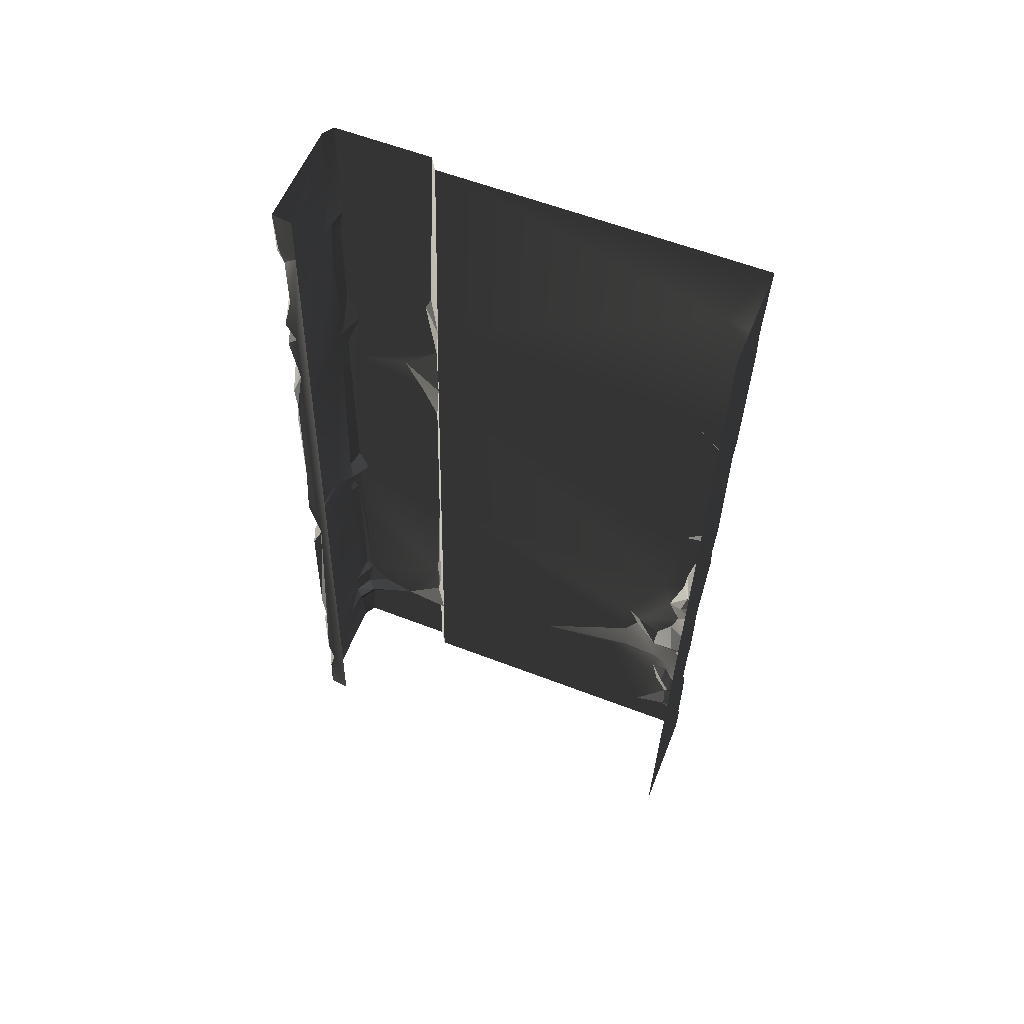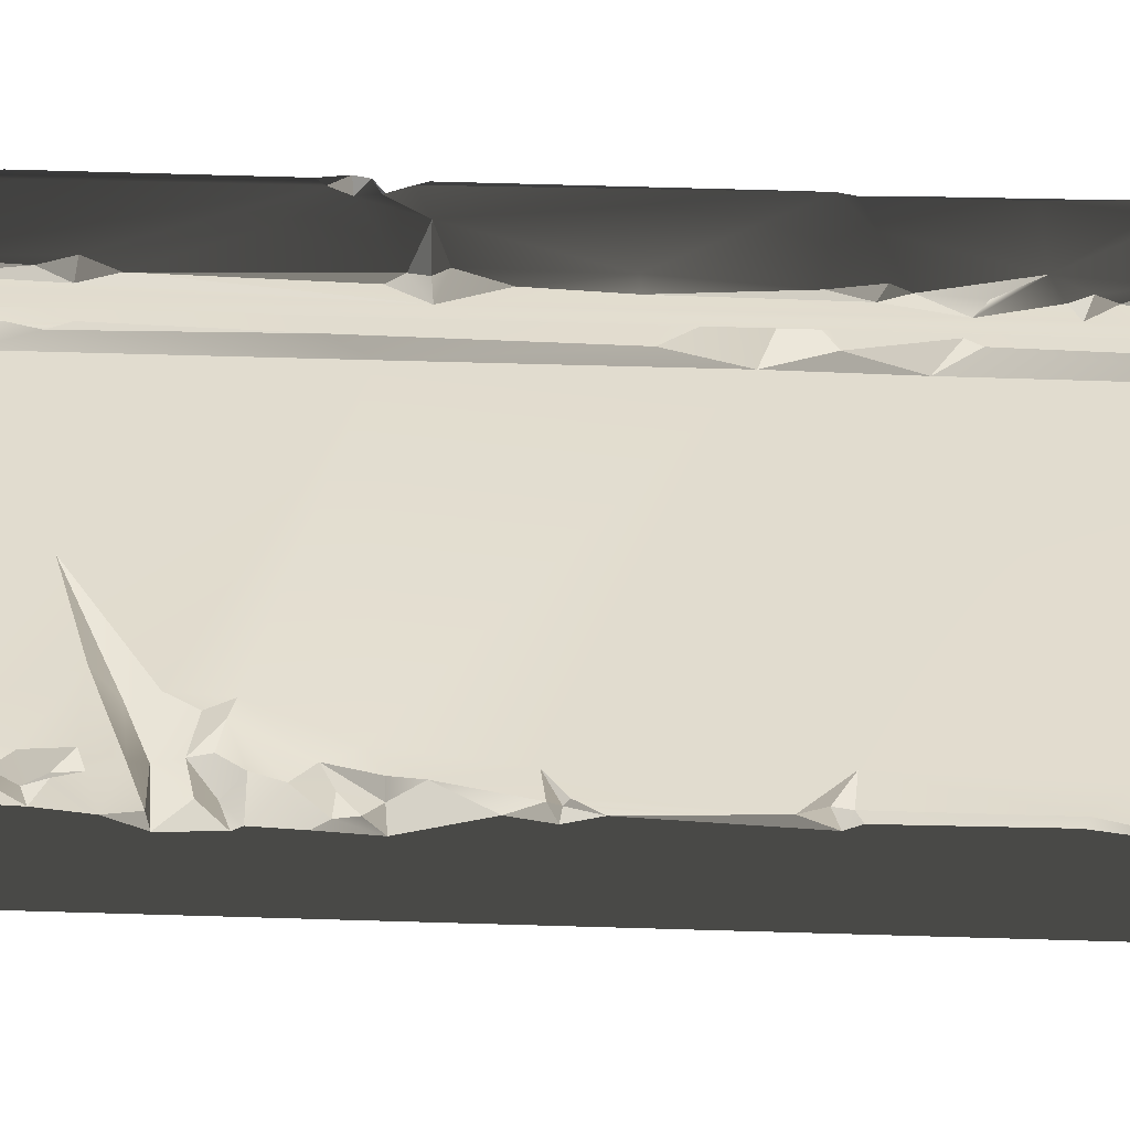
<metadata>
{"format":"obj","ext":"obj","renderer":"f3d","projection":"perspective","resolution":1024,"background":"white","views":[{"elev":55.9,"azim":111.5,"up":"+Y"},{"elev":34.4,"azim":90.9,"up":"+Z"}]}
</metadata>
<code>
v -0.4735 -2.159 0.0502
v -0.4974 -2.368 0.1576
v -0.3655 -2.478 0.05762
v -0.4285 -2.485 0.1287
v 1.907e-06 -3.858e-06 -1.818e-06
v -0.4873 -0.5082 0.01182
v -0.4459 -1.194 0.02778
v -0.4802 -1.127 0.02622
v -0.44 -1.995 0.0464
v -0.4847 -1.86 0.04326
v -0.4561 -0.3308 0.00769
v -0.5001 -1.376e-06 -1.876e-06
v -0.3655 -2.478 0.05762
v -0.4735 -2.159 0.0502
v 2.116e-06 -3.3 0.07675
v -0.3823 -2.697 0.06272
v -0.3675 -2.92 0.06791
v -0.3936 -2.884 0.06707
v -0.3565 -3.143 0.07309
v -0.4257 -3.3 0.07675
v -0.4538 -3.505 0.08151
v -0.4642 -3.747 0.08714
v 2.07e-06 -3.999 0.093
v -0.497 -3.827 0.08899
v -0.5001 -3.999 0.093
v -0.3675 -2.92 0.06791
v -0.4165 -3.023 0.1453
v -0.3565 -3.143 0.07309
v -0.4844 -3.603 0.1263
v -0.4642 -3.747 0.08714
v -0.4538 -3.505 0.08151
v -0.5004 -1.156 0.06022
v -0.4802 -1.127 0.02622
v -0.5018 -0.4837 0.04354
v -0.4873 -0.5082 0.01182
v -0.4792 -0.3622 0.02926
v -0.4561 -0.3308 0.00769
v -0.5001 -1.376e-06 -1.876e-06
v -0.5001 -3.999 0.093
v -0.497 -3.827 0.08899
v -0.4993 -3.789 0.2079
v -0.4991 -3.831 0.3475
v -0.5001 -3.965 1.569
v -0.4996 -3.359 0.918
v -0.4991 -3.536 1.559
v -0.4992 -2.468 1.537
v -0.5015 -3.103 0.4589
v -0.4968 -2.893 0.441
v -0.5014 -2.544 0.2729
v -0.4824 -2.671 0.2283
v -0.5009 -1.48 1.517
v -0.5003 -2.049 0.199
v -0.4977 -1.323 0.04463
v -0.4996 -1.154 0.2054
v -0.4986 -1.029 1.503
v -0.5001 -0.3599 0.1658
v -0.5001 0.03434 1.476
v -0.5001 -1.376e-06 -1.876e-06
v -0.5042 -1.963 0.08969
v -0.4847 -1.86 0.04326
v -0.4792 -0.3622 0.02926
v -0.5018 -0.4837 0.04354
v -0.5004 -1.156 0.06022
v -0.4974 -2.368 0.1576
v -0.4991 -2.033 0.08141
v -0.4638 -2.761 0.1687
v -0.4775 -2.924 0.3804
v -0.471 -2.874 0.2028
v -0.4654 -2.962 0.2706
v -0.4969 -2.994 0.3946
v -0.4989 -2.489 0.1692
v -0.3675 -2.92 0.06791
v -0.3936 -2.884 0.06707
v -0.3809 -2.948 0.167
v -0.471 -2.874 0.2028
v -0.4459 -1.194 0.02778
v -0.4977 -1.323 0.04463
v -0.4847 -1.86 0.04326
v -0.4747 -1.986 0.0853
v -0.44 -1.995 0.0464
v -0.4847 -1.86 0.04326
v -0.44 -1.995 0.0464
v -0.4991 -2.033 0.08141
v -0.4735 -2.159 0.0502
v -0.3823 -2.697 0.06272
v -0.4638 -2.761 0.1687
v -0.3936 -2.884 0.06707
v -0.4111 -2.637 0.08103
v -0.471 -2.874 0.2028
v -0.4111 -2.637 0.08103
v -0.3823 -2.697 0.06272
v -0.3655 -2.478 0.05762
v -0.4256 -2.554 0.08141
v -0.4802 -1.127 0.02622
v -0.5004 -1.156 0.06022
v -0.4459 -1.194 0.02778
v -0.4747 -1.227 0.09338
v -0.4096 -3.163 0.1052
v -0.4257 -3.3 0.07675
v -0.3565 -3.143 0.07309
v -0.497 -3.827 0.08899
v -0.4642 -3.747 0.08714
v -0.4993 -3.789 0.2079
v -0.4732 -3.734 0.184
v -0.4257 -3.3 0.07675
v -0.4802 -3.436 0.1645
v -0.4538 -3.505 0.08151
v -0.4695 -3.332 0.198
v -0.4715 -3.213 0.2292
v -0.4096 -3.163 0.1052
v -0.4809 -3.35 0.2751
v -0.5012 -3.301 0.5457
v -0.5006 -3.526 0.2495
v -0.4893 -3.614 0.1903
v -0.01912 -1.35 2.032
v -0.07133 -1.794 2.042
v -0.5136 -1.297 2.031
v -0.3196 -2.305 2.05
v -0.00205 -1.789 2.024
v -0.3163 -1.206 2.029
v -0.4898 -2.357 2.055
v -0.474 -2.438 2.037
v -0.5216 -1.24 2.016
v -0.4989 -0.7886 2.018
v -0.1216 -0.8017 2.02
v -0.01446 -1.137 2.026
v -0.452 -0.5029 2.01
v -0.5079 -0.3432 2.01
v -0.08795 -0.5001 2.009
v -0.5106 0.04647 1.998
v -0.0981 -0.2908 2.008
v -0.03561 -0.1951 2.01
v -0.0112 0.04634 1.993
v -0.04551 -0.7001 2.009
v -0.003599 -0.7709 2.007
v -0.0001698 -0.9931 1.968
v -0.004321 -0.6413 2.007
v -0.03793 -0.9496 1.997
v -0.5206 -0.5189 2.012
v -0.05869 -1.193 2.028
v -0.05085 -3.595 2.086
v -0.4587 -3.466 2.083
v -0.4755 -2.577 2.059
v -0.08846 -3.146 2.073
v -0.5499 -3.4 2.059
v -0.3205 -3.621 2.072
v -0.0501 -3.797 2.089
v -0.5381 -2.613 2.048
v -0.4877 -3.742 2.09
v -0.5106 -3.952 2.091
v -0.0288 -3.244 2.077
v -0.446 -3.571 2.086
v -0.2621 -2.693 2.062
v -0.01557 -3.031 2.067
v -0.04186 -2.352 2.055
v -0.4458 -2.507 2.046
v -0.3196 -2.305 2.05
v -0.474 -2.438 2.037
v -0.5598 -2.469 2.035
v -0.0112 -3.953 2.086
v -0.4343 -3.628 2.065
v -0.5579 -0.5834 1.991
v -0.5603 -1.038 1.995
v -0.5542 -0.9437 1.585
v -0.5625 -1.183 1.943
v -0.5564 -1.261 1.543
v -0.5635 -1.492 1.994
v -0.5467 -1.397 1.709
v -0.5619 -1.589 1.631
v -0.5507 -1.744 1.554
v -0.5629 -2.612 1.578
v -0.5588 -2.323 2.029
v -0.5588 -2.428 1.985
v -0.5598 -2.469 2.035
v -0.5618 -3.261 1.61
v -0.562 -3.459 2.033
v -0.5631 -3.557 1.95
v -0.5588 -3.602 1.801
v -0.5568 -3.448 1.613
v -0.5477 -3.338 1.592
v -0.5614 -3.964 1.61
v -0.5574 -3.615 1.604
v -0.5612 -3.677 1.95
v -0.5624 -3.953 2.058
v -0.5629 -2.612 1.578
v -0.5618 -3.261 1.61
v 2.07e-06 -3.955 1.992
v -8.343e-05 -2.288 1.993
v -6.712e-05 -0.1783 1.905
v -0.0001698 -0.9931 1.968
v 2.056e-06 -0.7268 1.96
v -0.0001466 -3.618 2.041
v -0.001517 -3.149 2.043
v -0.0112 -3.953 2.086
v -0.00205 -1.789 2.024
v -0.001419 -1.226 2.008
v -0.00365 -0.4779 1.966
v -0.01888 -0.2388 1.972
v -0.004321 -0.6413 2.007
v -0.003599 -0.7709 2.007
v -0.0009894 -3.736 2.07
v -0.0003586 -3.512 2.065
v -0.002395 -2.09 2.043
v -0.01557 -3.031 2.067
v -0.003329 -2.407 2.046
v -0.03561 -0.1951 2.01
v -0.0002618 -0.142 1.98
v -0.5614 0.03527 1.517
v -0.5593 -0.4622 1.971
v -0.5588 -0.8883 1.556
v -0.5624 0.0457 1.965
v -0.4974 -2.368 0.1576
v -0.4735 -2.159 0.0502
v -0.4991 -2.033 0.08141
v -0.4715 -3.213 0.2292
v -0.4668 -3.206 0.45
v -0.5012 -3.301 0.5457
v -0.4198 -3.139 0.2654
v -0.4096 -3.163 0.1052
v -0.4996 -3.359 0.918
v -0.4198 -3.139 0.2654
v -0.4096 -3.163 0.1052
v -0.3565 -3.143 0.07309
v -0.5624 -3.953 2.058
v -0.5344 -3.683 2.024
v -0.4877 -3.742 2.09
v -0.5506 -1.38 2.014
v -0.4898 -2.357 2.055
v -0.5588 -2.323 2.029
v -0.5136 -1.297 2.031
v -0.5598 -2.469 2.035
v -0.5381 -2.613 2.048
v -0.562 -3.459 2.033
v -0.51 -2.515 2.072
v -0.5568 -3.448 1.613
v -0.5588 -3.602 1.801
v -0.4991 -3.536 1.559
v -0.4992 -2.468 1.537
v -0.5477 -3.338 1.592
v -0.4991 -3.536 1.559
v -0.5629 -2.612 1.578
v -0.5507 -1.744 1.554
v -0.5009 -1.48 1.517
v -0.5568 -3.448 1.613
v -0.4986 -1.029 1.503
v -0.5564 -1.261 1.543
v -0.4844 -3.603 0.1263
v -0.4538 -3.505 0.08151
v -0.4406 -3.515 0.1651
v -0.4893 -3.614 0.1903
v -0.5006 -3.526 0.2495
v -0.4445 -3.429 0.2102
v -0.4809 -3.35 0.2751
v -0.4406 -3.515 0.1651
v -0.4893 -3.614 0.1903
v -0.4996 -3.359 0.918
v -0.4668 -3.206 0.45
v -0.5015 -3.103 0.4589
v -0.4198 -3.139 0.2654
v -0.4969 -2.994 0.3946
v -0.4336 -3.04 0.2773
v -0.4165 -3.023 0.1453
v -0.3565 -3.143 0.07309
v -0.4395 -2.623 0.1581
v -0.4824 -2.671 0.2283
v -0.4638 -2.761 0.1687
v -0.4111 -2.637 0.08103
v -0.5612 -3.677 1.95
v -0.5344 -3.683 2.024
v -0.5624 -3.953 2.058
v -0.0288 -3.244 2.077
v -0.0003586 -3.512 2.065
v -0.05085 -3.595 2.086
v -0.0009894 -3.736 2.07
v -0.0501 -3.797 2.089
v -0.0112 -3.953 2.086
v -0.5603 -1.038 1.995
v -0.4989 -0.7886 2.018
v -0.5216 -1.24 2.016
v -0.5579 -0.5834 1.991
v -0.5206 -0.5189 2.012
v -0.5593 -0.4622 1.971
v -0.4458 -2.507 2.046
v -0.51 -2.515 2.072
v -0.5598 -2.469 2.035
v -0.06123 -2.294 2.037
v -0.04186 -2.352 2.055
v -0.3196 -2.305 2.05
v -0.4732 -3.734 0.184
v -0.4642 -3.747 0.08714
v -0.4844 -3.603 0.1263
v -0.4893 -3.614 0.1903
v -0.5631 -3.557 1.95
v -0.562 -3.459 2.033
v -0.5288 -3.575 2.047
v -0.5288 -3.575 2.047
v -0.562 -3.459 2.033
v -0.4587 -3.466 2.083
v -0.446 -3.571 2.086
v -0.0981 -0.2908 2.008
v -0.00365 -0.4779 1.966
v -0.08795 -0.5001 2.009
v -0.01888 -0.2388 1.972
v -0.004321 -0.6413 2.007
v -0.01446 -1.137 2.026
v -0.1216 -0.8017 2.02
v -0.03793 -0.9496 1.997
v -0.0001698 -0.9931 1.968
v -0.5624 0.0457 1.965
v -0.5079 -0.3432 2.01
v -0.5593 -0.4622 1.971
v -0.5106 0.04647 1.998
v -0.452 -0.5029 2.01
v -0.5619 -1.589 1.631
v -0.5009 -1.48 1.517
v -0.5467 -1.397 1.709
v -0.5507 -1.744 1.554
v -0.0002618 -0.142 1.98
v -0.0112 0.04634 1.993
v 1.907e-06 0.04417 1.899
v -6.712e-05 -0.1783 1.905
v -0.01888 -0.2388 1.972
v -0.4747 -1.227 0.09338
v -0.4977 -1.323 0.04463
v -0.4459 -1.194 0.02778
v -0.5136 -1.297 2.031
v -0.5506 -1.38 2.014
v -0.5625 -1.183 1.943
v -0.4285 -2.485 0.1287
v -0.4989 -2.489 0.1692
v -0.4824 -2.671 0.2283
v -0.5542 -0.9437 1.585
v -0.5564 -1.261 1.543
v -0.4986 -1.029 1.503
v -0.5001 0.03434 1.476
v -0.5588 -0.8883 1.556
v -0.4986 -1.029 1.503
v -0.5614 0.03527 1.517
v -8.343e-05 -2.288 1.993
v -0.07517 -2.247 2.052
v -0.002395 -2.09 2.043
v -0.06123 -2.294 2.037
v -0.4654 -2.962 0.2706
v -0.3809 -2.948 0.167
v -0.471 -2.874 0.2028
v -0.4336 -3.04 0.2773
v -0.4165 -3.023 0.1453
v -0.3675 -2.92 0.06791
v -0.3809 -2.948 0.167
v -0.4336 -3.04 0.2773
v -0.0001466 -3.618 2.041
v -0.0009894 -3.736 2.07
v -0.05085 -3.595 2.086
v -0.5614 -3.964 1.61
v -0.5001 -3.965 1.569
v -0.5574 -3.615 1.604
v -0.4991 -3.536 1.559
v -0.04551 -0.7001 2.009
v -0.004321 -0.6413 2.007
v 2.056e-06 -0.7268 1.96
v -0.4285 -2.485 0.1287
v -0.4256 -2.554 0.08141
v -0.3655 -2.478 0.05762
v -0.474 -2.438 2.037
v -0.5588 -2.428 1.985
v -0.4898 -2.357 2.055
v -0.5588 -2.323 2.029
v -0.446 -3.571 2.086
v -0.4343 -3.628 2.065
v -0.509 -3.627 2.014
v -0.5009 -1.48 1.517
v -0.5564 -1.261 1.543
v -0.5467 -1.397 1.709
v -0.04186 -2.352 2.055
v -0.06123 -2.294 2.037
v -8.343e-05 -2.288 1.993
v -0.003329 -2.407 2.046
v -0.0112 0.04634 1.993
v -0.0002618 -0.142 1.98
v -0.03561 -0.1951 2.01
v -0.5598 -2.469 2.035
v -0.5588 -2.428 1.985
v -0.474 -2.438 2.037
v -0.4445 -3.429 0.2102
v -0.4802 -3.436 0.1645
v -0.4695 -3.332 0.198
v -0.4406 -3.515 0.1651
v -0.4538 -3.505 0.08151
v -0.4802 -3.436 0.1645
v -0.4406 -3.515 0.1651
v -0.4336 -3.04 0.2773
v -0.4775 -2.924 0.3804
v -0.4969 -2.994 0.3946
v -0.4968 -2.893 0.441
v -0.4996 -1.154 0.2054
v -0.4977 -1.323 0.04463
v -0.4747 -1.227 0.09338
v -0.0003586 -3.512 2.065
v -0.0288 -3.244 2.077
v -0.001517 -3.149 2.043
v -0.4809 -3.35 0.2751
v -0.4445 -3.429 0.2102
v -0.4695 -3.332 0.198
v -0.5603 -1.038 1.995
v -0.5216 -1.24 2.016
v -0.5625 -1.183 1.943
v -0.5136 -1.297 2.031
v -0.4755 -2.577 2.059
v -0.51 -2.515 2.072
v -0.4458 -2.507 2.046
v -0.4343 -3.628 2.065
v -0.4877 -3.742 2.09
v -0.5344 -3.683 2.024
v -0.509 -3.627 2.014
v -0.509 -3.627 2.014
v -0.5612 -3.677 1.95
v -0.5588 -3.602 1.801
v -0.5344 -3.683 2.024
v -0.5631 -3.557 1.95
v -0.5288 -3.575 2.047
v -0.509 -3.627 2.014
v -0.5588 -3.602 1.801
v -0.509 -3.627 2.014
v -0.5288 -3.575 2.047
v -0.446 -3.571 2.086
v -0.4989 -2.489 0.1692
v -0.4285 -2.485 0.1287
v -0.4974 -2.368 0.1576
v -0.4991 -3.831 0.3475
v -0.4732 -3.734 0.184
v -0.4893 -3.614 0.1903
v -0.5574 -3.615 1.604
v -0.4991 -3.536 1.559
v -0.5588 -3.602 1.801
v -0.452 -0.5029 2.01
v -0.5206 -0.5189 2.012
v -0.5593 -0.4622 1.971
v -0.5042 -1.963 0.08969
v -0.5003 -2.049 0.199
v -0.4747 -1.986 0.0853
v -0.4847 -1.86 0.04326
v -0.5042 -1.963 0.08969
v -0.4747 -1.986 0.0853
v -0.03561 -0.1951 2.01
v -0.01888 -0.2388 1.972
v -0.0981 -0.2908 2.008
v -0.04551 -0.7001 2.009
v 2.056e-06 -0.7268 1.96
v -0.003599 -0.7709 2.007
v -0.4747 -1.227 0.09338
v -0.5004 -1.156 0.06022
v -0.4996 -1.154 0.2054
v -0.4877 -3.742 2.09
v -0.5106 -3.952 2.091
v -0.5624 -3.953 2.058
v -0.001517 -3.149 2.043
v -0.08846 -3.146 2.073
v -0.01557 -3.031 2.067
v -0.001517 -3.149 2.043
v -0.01557 -3.031 2.067
v -8.343e-05 -2.288 1.993
v -0.3196 -2.305 2.05
v -0.07517 -2.247 2.052
v -0.06123 -2.294 2.037
v -0.001419 -1.226 2.008
v -0.00205 -1.789 2.024
v -0.01912 -1.35 2.032
v -0.001419 -1.226 2.008
v -0.01446 -1.137 2.026
v -0.0001698 -0.9931 1.968
v -0.4395 -2.623 0.1581
v -0.4256 -2.554 0.08141
v -0.4285 -2.485 0.1287
v -0.4285 -2.485 0.1287
v -0.4824 -2.671 0.2283
v -0.4395 -2.623 0.1581
v -0.44 -1.995 0.0464
v -0.4747 -1.986 0.0853
v -0.4991 -2.033 0.08141
v -0.5003 -2.049 0.199
v -0.4991 -2.033 0.08141
v -0.4747 -1.986 0.0853
v -0.001517 -3.149 2.043
v -0.0288 -3.244 2.077
v -0.08846 -3.146 2.073
v -0.5381 -2.613 2.048
v -0.5499 -3.4 2.059
v -0.562 -3.459 2.033
v -0.5499 -3.4 2.059
v -0.4587 -3.466 2.083
v -0.562 -3.459 2.033
v -0.5635 -1.492 1.994
v -0.5506 -1.38 2.014
v -0.5588 -2.323 2.029
v -0.5625 -1.183 1.943
v -0.003329 -2.407 2.046
v -0.01557 -3.031 2.067
v -0.04186 -2.352 2.055
v -0.05869 -1.193 2.028
v -0.001419 -1.226 2.008
v -0.01912 -1.35 2.032
v -0.0001466 -3.618 2.041
v -0.05085 -3.595 2.086
v -0.0003586 -3.512 2.065
v -0.4993 -3.789 0.2079
v -0.4732 -3.734 0.184
v -0.4991 -3.831 0.3475
v -0.4775 -2.924 0.3804
v -0.4336 -3.04 0.2773
v -0.4654 -2.962 0.2706
v -0.4111 -2.637 0.08103
v -0.4256 -2.554 0.08141
v -0.4395 -2.623 0.1581
v -0.5588 -0.8883 1.556
v -0.5542 -0.9437 1.585
v -0.4986 -1.029 1.503
v -0.4755 -2.577 2.059
v -0.5381 -2.613 2.048
v -0.51 -2.515 2.072
v -0.446 -3.571 2.086
v -0.3205 -3.621 2.072
v -0.4343 -3.628 2.065
v -0.07517 -2.247 2.052
v -0.002395 -2.09 2.043
v -0.01446 -1.137 2.026
v -0.001419 -1.226 2.008
v -0.05869 -1.193 2.028
g WallLong_2_(52)_4423_14
f 1 3 2
f 2 3 4
f 5 7 6
f 6 7 8
f 5 9 7
f 7 9 10
f 11 5 6
f 11 12 5
f 13 9 5
f 13 14 9
f 15 13 5
f 13 15 16
f 16 15 17
f 17 18 16
f 17 15 19
f 19 15 20
f 20 15 21
f 15 22 21
f 22 15 23
f 23 24 22
f 24 23 25
f 26 28 27
f 29 31 30
f 32 34 33
f 33 34 35
f 36 35 34
f 37 35 36
f 38 37 36
f 39 41 40
f 39 42 41
f 43 42 39
f 43 44 42
f 44 43 45
f 45 46 44
f 46 47 44
f 48 47 46
f 46 49 48
f 49 50 48
f 49 46 51
f 49 51 52
f 53 52 51
f 53 51 54
f 55 54 51
f 55 56 54
f 56 55 57
f 58 56 57
f 52 53 59
f 59 53 60
f 56 58 61
f 54 56 62
f 62 56 61
f 62 63 54
f 49 52 64
f 52 65 64
f 66 67 50
f 67 66 68
f 67 68 69
f 48 50 67
f 47 48 70
f 49 64 71
f 50 49 71
f 72 74 73
f 74 75 73
f 76 78 77
f 79 81 80
f 82 84 83
f 85 87 86
f 85 86 88
f 86 87 89
f 90 92 91
f 92 90 93
f 94 96 95
f 97 95 96
f 98 100 99
f 101 103 102
f 102 103 104
f 105 107 106
f 106 108 105
f 108 109 105
f 105 109 110
f 111 109 108
f 111 112 109
f 112 111 113
f 42 112 113
f 42 44 112
f 42 113 114
f 115 117 116
f 117 118 116
f 119 115 116
f 117 115 120
f 118 117 121
f 118 121 122
f 120 123 117
f 120 124 123
f 124 120 125
f 125 120 126
f 125 127 124
f 128 127 125
f 128 125 129
f 129 130 128
f 130 129 131
f 132 130 131
f 130 132 133
f 129 125 134
f 125 135 134
f 136 135 125
f 129 134 137
f 136 125 138
f 124 127 139
f 126 120 140
f 140 120 115
f 141 143 142
f 143 141 144
f 142 143 145
f 141 142 146
f 147 141 146
f 145 143 148
f 147 146 149
f 150 147 149
f 144 141 151
f 152 146 142
f 143 144 153
f 154 153 144
f 153 154 155
f 155 156 153
f 156 143 153
f 156 155 157
f 157 158 156
f 159 156 158
f 150 160 147
f 149 146 161
f 162 164 163
f 163 164 165
f 166 165 164
f 166 167 165
f 167 166 168
f 167 168 169
f 170 167 169
f 167 170 171
f 167 171 172
f 172 171 173
f 173 171 174
f 175 174 171
f 174 175 176
f 177 176 175
f 175 178 177
f 178 175 179
f 175 180 179
f 178 182 181
f 178 181 183
f 183 181 184
f 185 180 186
f 187 189 188
f 189 190 188
f 190 189 191
f 187 188 192
f 193 192 188
f 192 194 187
f 190 195 188
f 195 190 196
f 197 191 189
f 197 189 198
f 197 199 191
f 200 190 191
f 201 194 192
f 193 202 192
f 188 195 203
f 204 188 205
f 198 207 206
f 208 210 209
f 208 209 211
f 209 210 162
f 164 162 210
f 212 214 213
f 215 217 216
f 215 216 218
f 218 219 215
f 220 216 217
f 221 223 222
f 224 226 225
f 227 229 228
f 228 230 227
f 231 233 232
f 231 232 234
f 235 237 236
f 238 240 239
f 238 239 241
f 242 238 241
f 243 238 242
f 240 244 239
f 243 246 245
f 247 249 248
f 249 247 250
f 251 253 252
f 252 254 251
f 251 254 255
f 256 258 257
f 258 259 257
f 259 258 260
f 259 260 261
f 262 259 261
f 263 259 262
f 264 266 265
f 266 264 267
f 268 270 269
f 271 273 272
f 274 273 275
f 274 275 276
f 277 279 278
f 277 278 280
f 278 281 280
f 282 280 281
f 283 285 284
f 286 288 287
f 289 291 290
f 291 289 292
f 293 295 294
f 296 298 297
f 298 296 299
f 300 302 301
f 301 303 300
f 301 302 304
f 305 307 306
f 307 305 308
f 309 311 310
f 309 310 312
f 313 310 311
f 314 316 315
f 314 315 317
f 318 320 319
f 320 318 321
f 318 322 321
f 323 325 324
f 326 328 327
f 329 331 330
f 332 334 333
f 335 337 336
f 335 336 338
f 339 341 340
f 339 340 342
f 343 345 344
f 344 346 343
f 347 349 348
f 350 349 347
f 351 353 352
f 354 356 355
f 357 355 356
f 358 360 359
f 361 363 362
f 364 366 365
f 367 365 366
f 368 370 369
f 371 373 372
f 374 376 375
f 377 376 374
f 378 380 379
f 381 383 382
f 384 386 385
f 384 385 387
f 388 390 389
f 391 393 392
f 392 393 394
f 395 397 396
f 398 400 399
f 401 403 402
f 404 406 405
f 406 407 405
f 408 410 409
f 411 413 412
f 413 411 414
f 415 417 416
f 416 418 415
f 419 421 420
f 422 421 419
f 423 425 424
f 426 428 427
f 429 431 430
f 432 434 433
f 435 437 436
f 438 440 439
f 441 443 442
f 444 446 445
f 447 449 448
f 450 452 451
f 453 455 454
f 456 458 457
f 459 461 460
f 462 464 463
f 465 467 466
f 468 470 469
f 471 473 472
f 474 476 475
f 477 479 478
f 480 482 481
f 483 485 484
f 486 488 487
f 489 491 490
f 492 494 493
f 492 493 495
f 496 498 497
f 499 501 500
f 502 504 503
f 505 507 506
f 508 510 509
f 511 513 512
f 514 516 515
f 517 519 518
f 520 522 521
f 116 118 523
f 116 523 524
f 119 116 524
f 525 527 526

</code>
